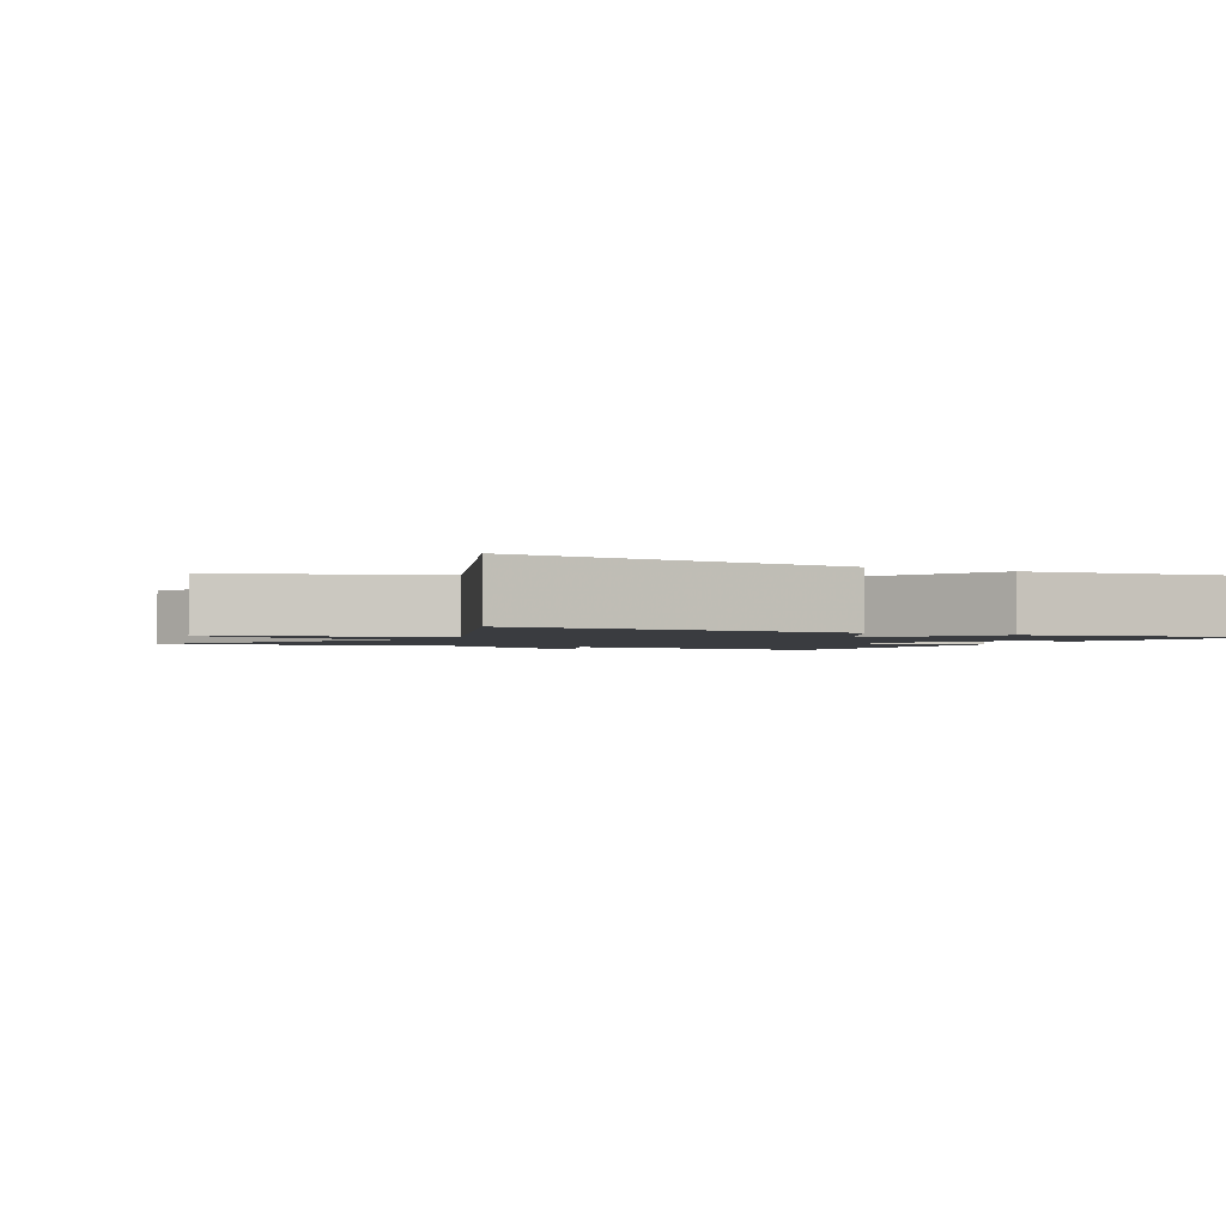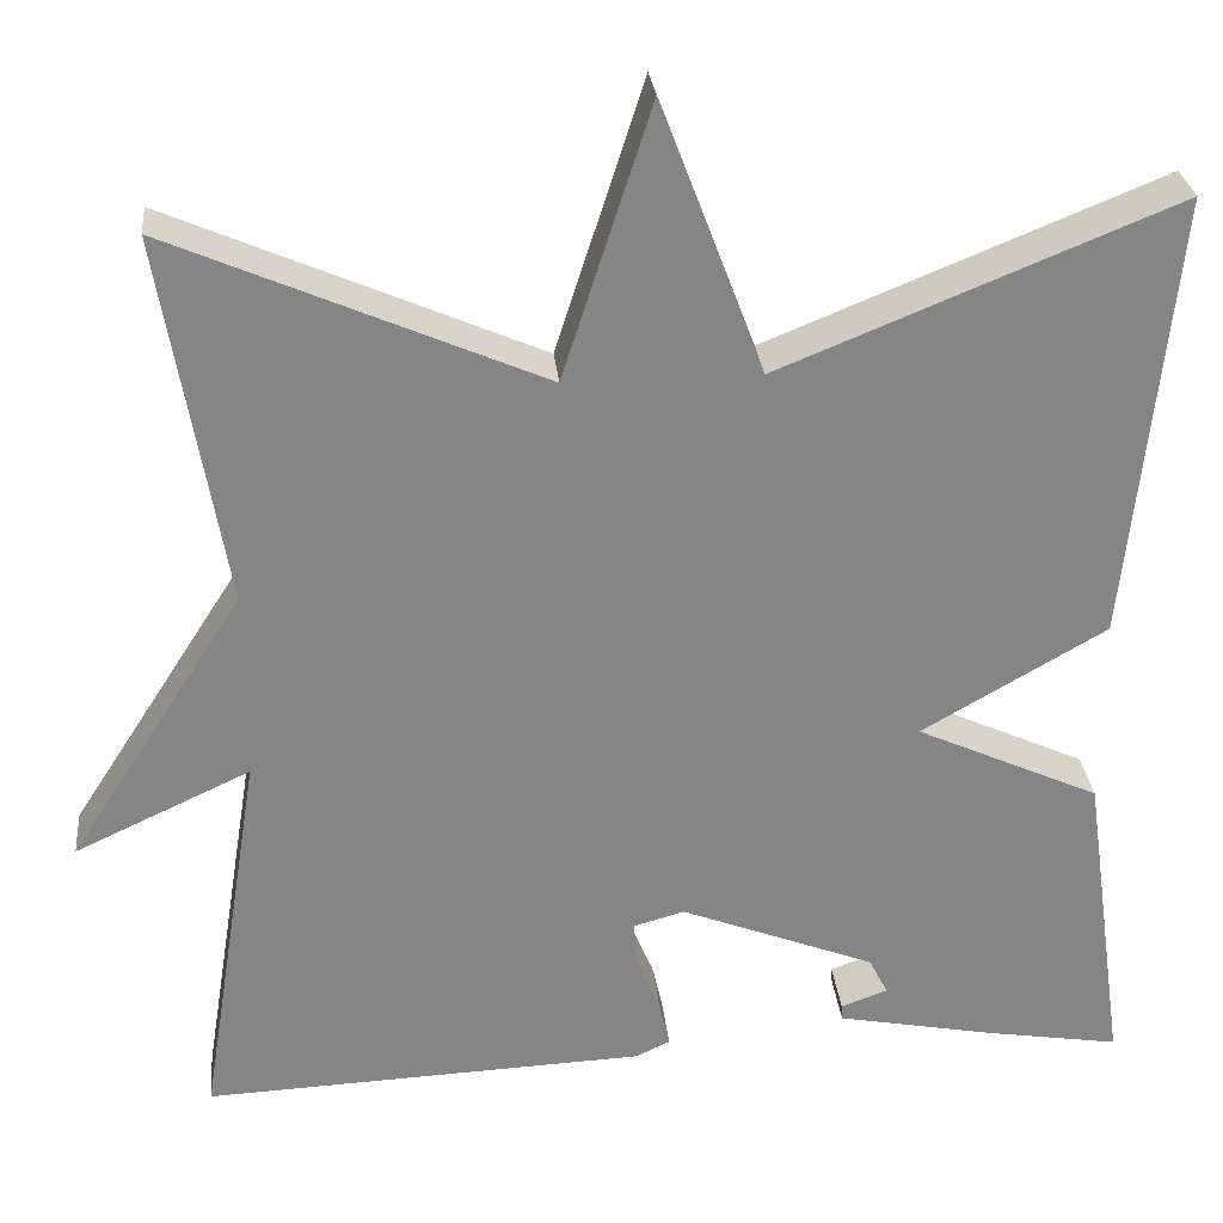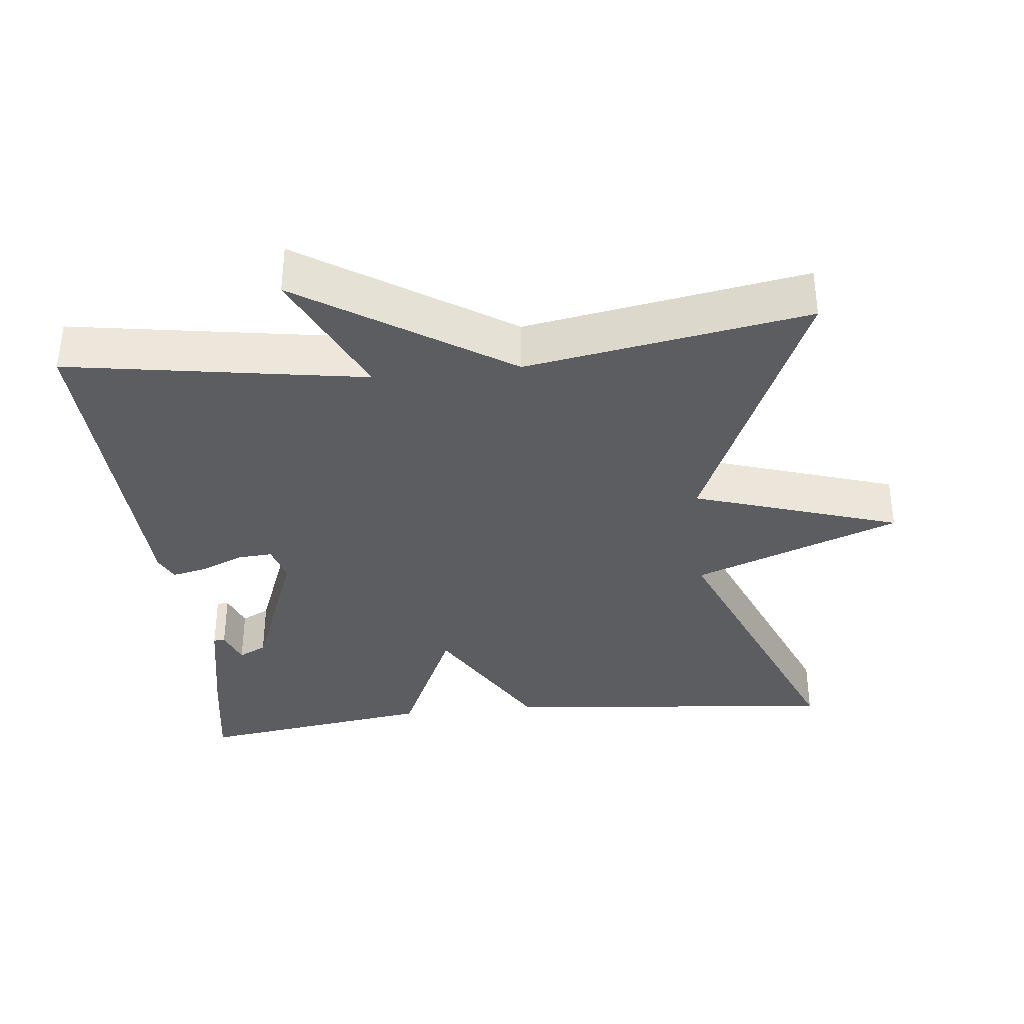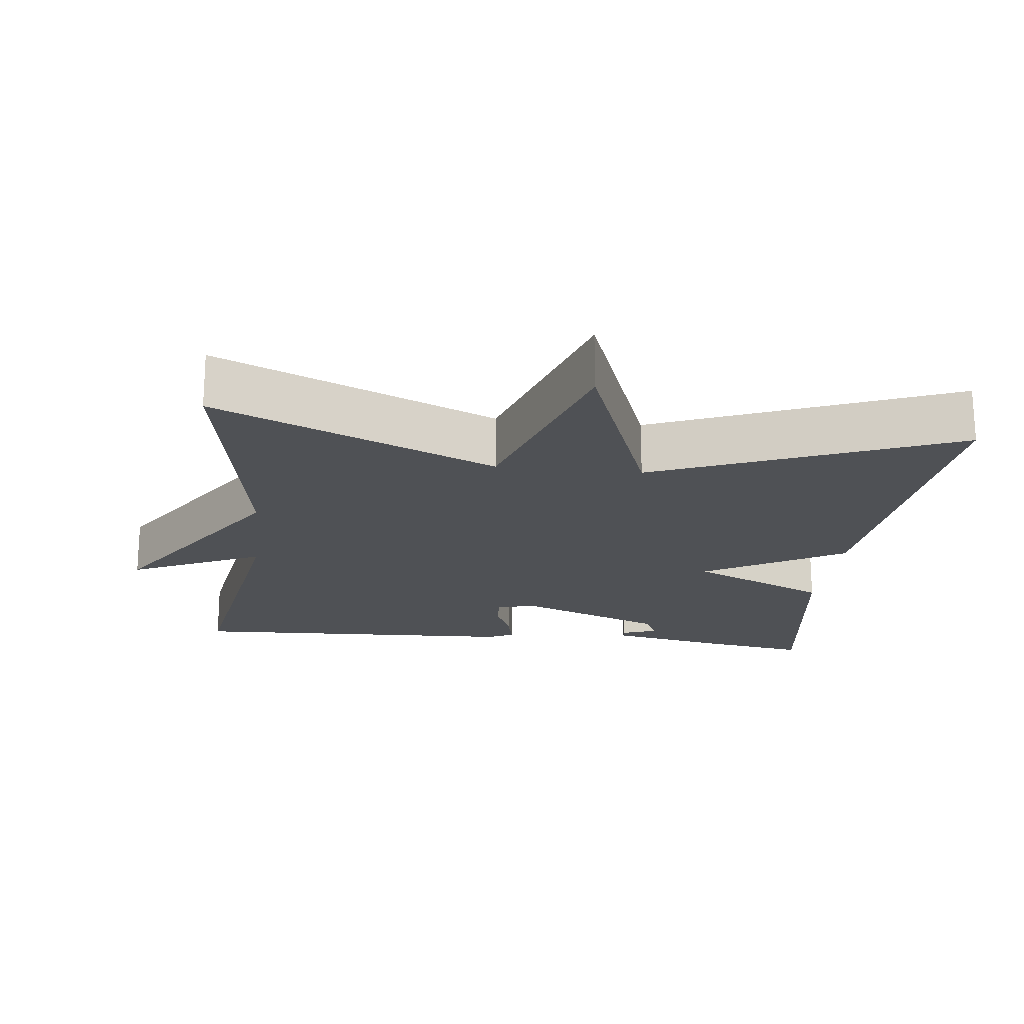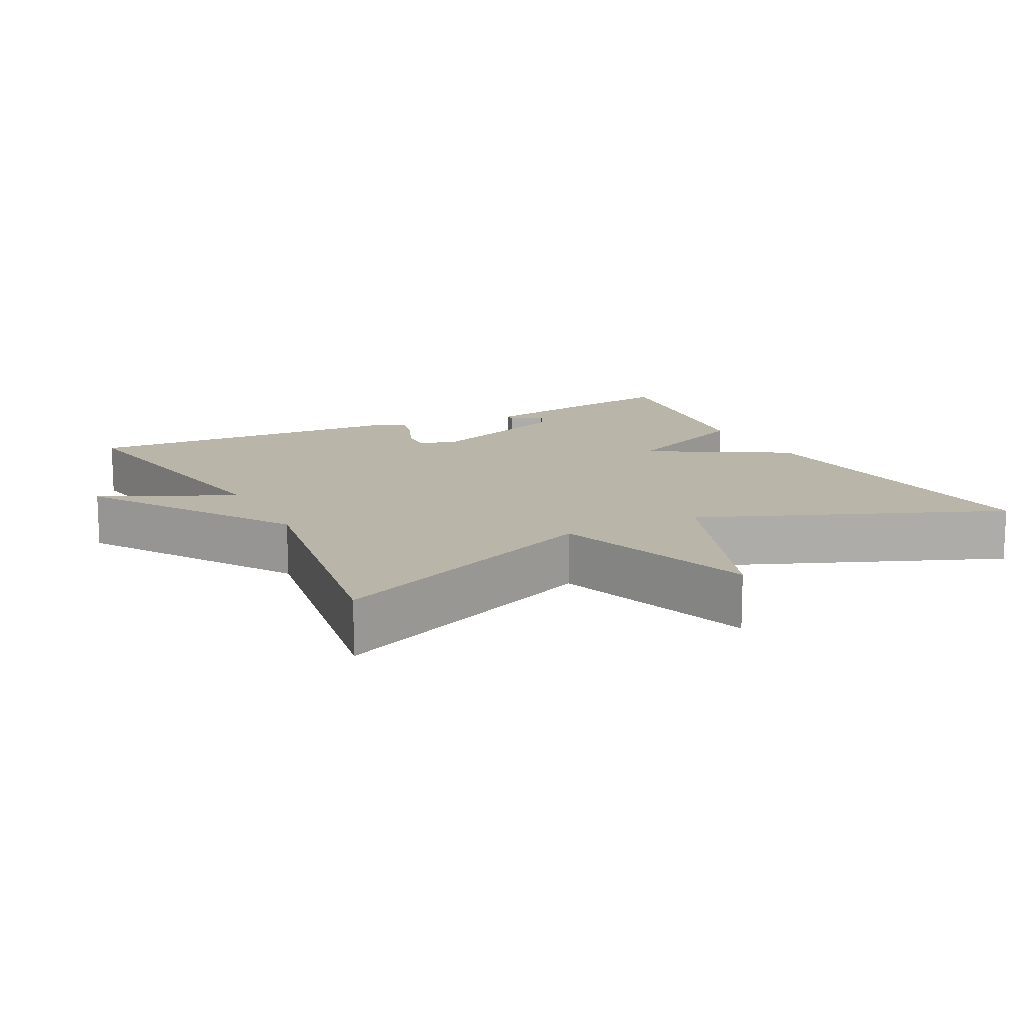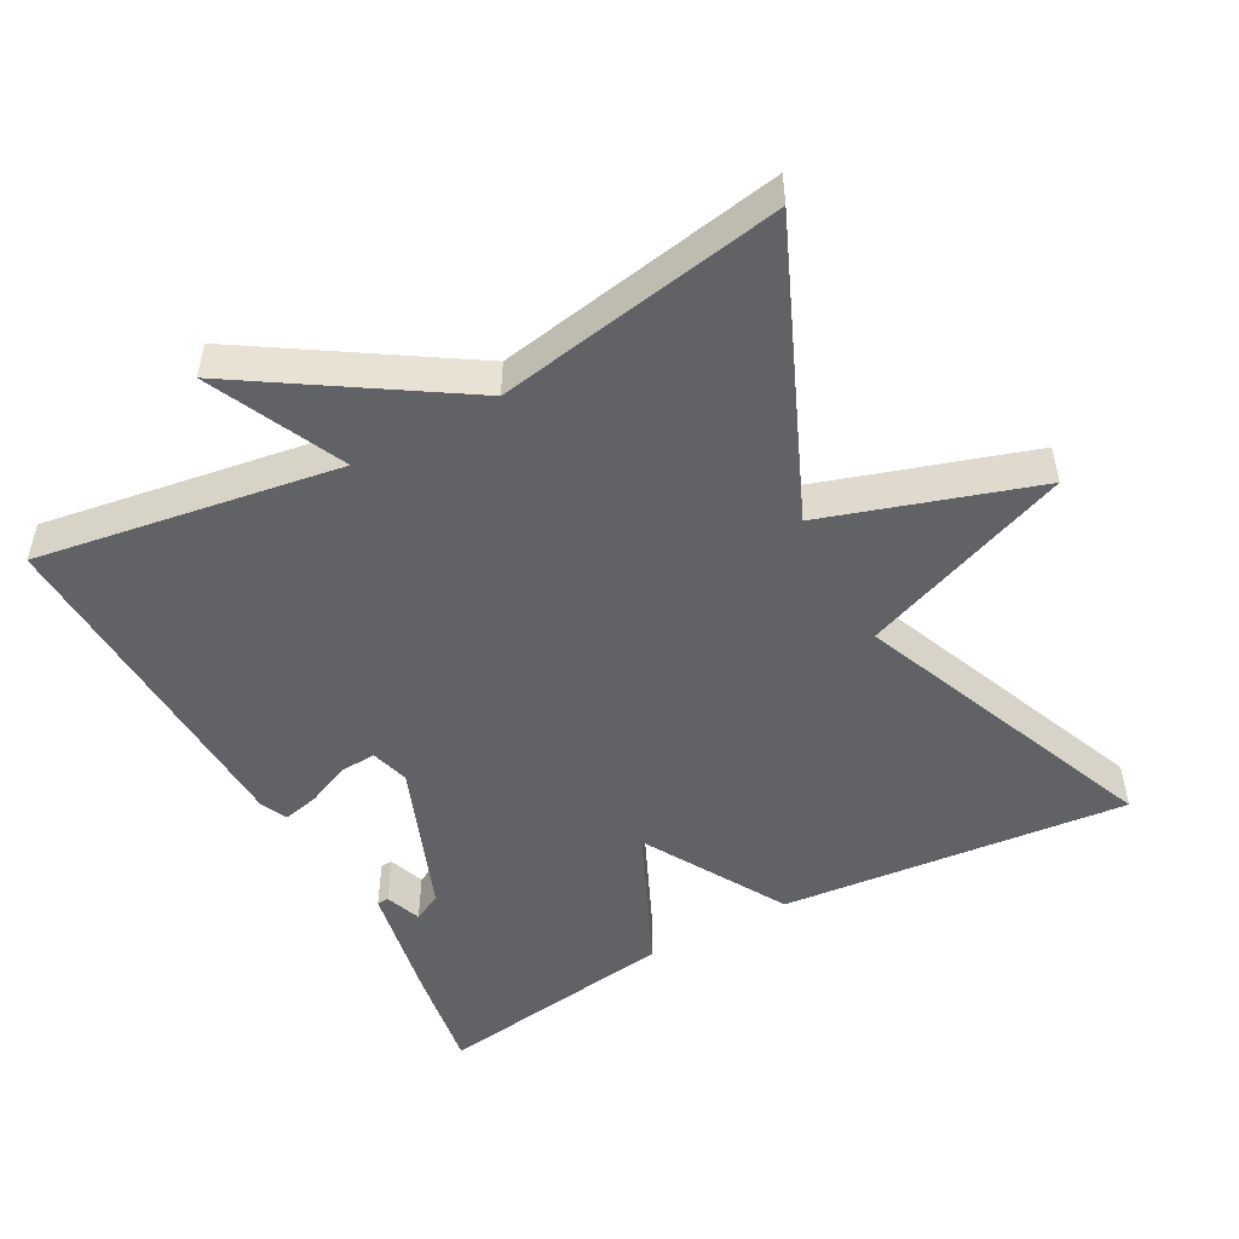
<metadata>
{"format":"obj","ext":"obj","renderer":"f3d","projection":"perspective","resolution":1024,"background":"white","views":[{"elev":-1.8,"azim":61.8,"up":"+Y"},{"elev":28.7,"azim":-5.6,"up":"+Z"},{"elev":-35.6,"azim":-83.9,"up":"+Y"},{"elev":-19.8,"azim":-6.6,"up":"+Y"},{"elev":13.6,"azim":-27.2,"up":"+Y"},{"elev":-50.5,"azim":-61.4,"up":"+Y"}]}
</metadata>
<code>
v 0.5 0.07 -0.5
v 0.358 0.07 -0.477
v 0.192 0.07 -0.445
v 0.191 0.07 -0.429
v 0.24 0.07 -0.411
v 0.22 0.07 -0.372
v 0.015 0.07 -0.292
v -0.038 0.07 -0.307
v -0.035 0.07 -0.355
v -0.01 0.07 -0.414
v 0.001 0.07 -0.463
v -0.035 0.07 -0.48
v -0.5 0.07 -0.5
v -0.434 0.07 -0.089
v -0.618 0.07 -0.175
v -0.434 0.07 0.111
v -0.5 0.07 0.5
v -0.113 0.07 0.332
v -0.021 0.07 0.617
v 0.087 0.07 0.332
v 0.5 0.07 0.5
v 0.453 0.07 0.03
v 0.26 0.07 -0.082
v 0.453 0.07 -0.17
v 0.5 0 -0.5
v 0.358 0 -0.477
v 0.192 0 -0.445
v 0.191 0 -0.429
v 0.24 0 -0.411
v 0.22 0 -0.372
v 0.015 0 -0.292
v -0.038 0 -0.307
v -0.035 0 -0.355
v -0.01 0 -0.414
v 0.001 0 -0.463
v -0.035 0 -0.48
v -0.5 0 -0.5
v -0.434 0 -0.089
v -0.618 0 -0.175
v -0.434 0 0.111
v -0.5 0 0.5
v -0.113 0 0.332
v -0.021 0 0.617
v 0.087 0 0.332
v 0.5 0 0.5
v 0.453 0 0.03
v 0.26 0 -0.082
v 0.453 0 -0.17
f 23 24 1 2
f 20 21 22 23
f 20 23 2
f 18 19 20 2
f 16 17 18
f 14 15 16 18
f 12 13 14
f 11 12 14
f 10 11 14
f 9 10 14
f 8 9 14 18
f 7 8 18
f 6 7 18
f 5 6 18 2
f 2 3 4 5
f 26 25 48 47
f 47 46 45 44
f 26 47 44
f 26 44 43 42
f 42 41 40
f 42 40 39 38
f 38 37 36
f 38 36 35
f 38 35 34
f 38 34 33
f 42 38 33 32
f 42 32 31
f 42 31 30
f 26 42 30 29
f 29 28 27 26
f 1 25 26 2
f 2 26 27 3
f 3 27 28 4
f 4 28 29 5
f 5 29 30 6
f 6 30 31 7
f 7 31 32 8
f 8 32 33 9
f 9 33 34 10
f 10 34 35 11
f 11 35 36 12
f 12 36 37 13
f 13 37 38 14
f 14 38 39 15
f 15 39 40 16
f 16 40 41 17
f 17 41 42 18
f 18 42 43 19
f 19 43 44 20
f 20 44 45 21
f 21 45 46 22
f 22 46 47 23
f 23 47 48 24
f 24 48 25 1

</code>
